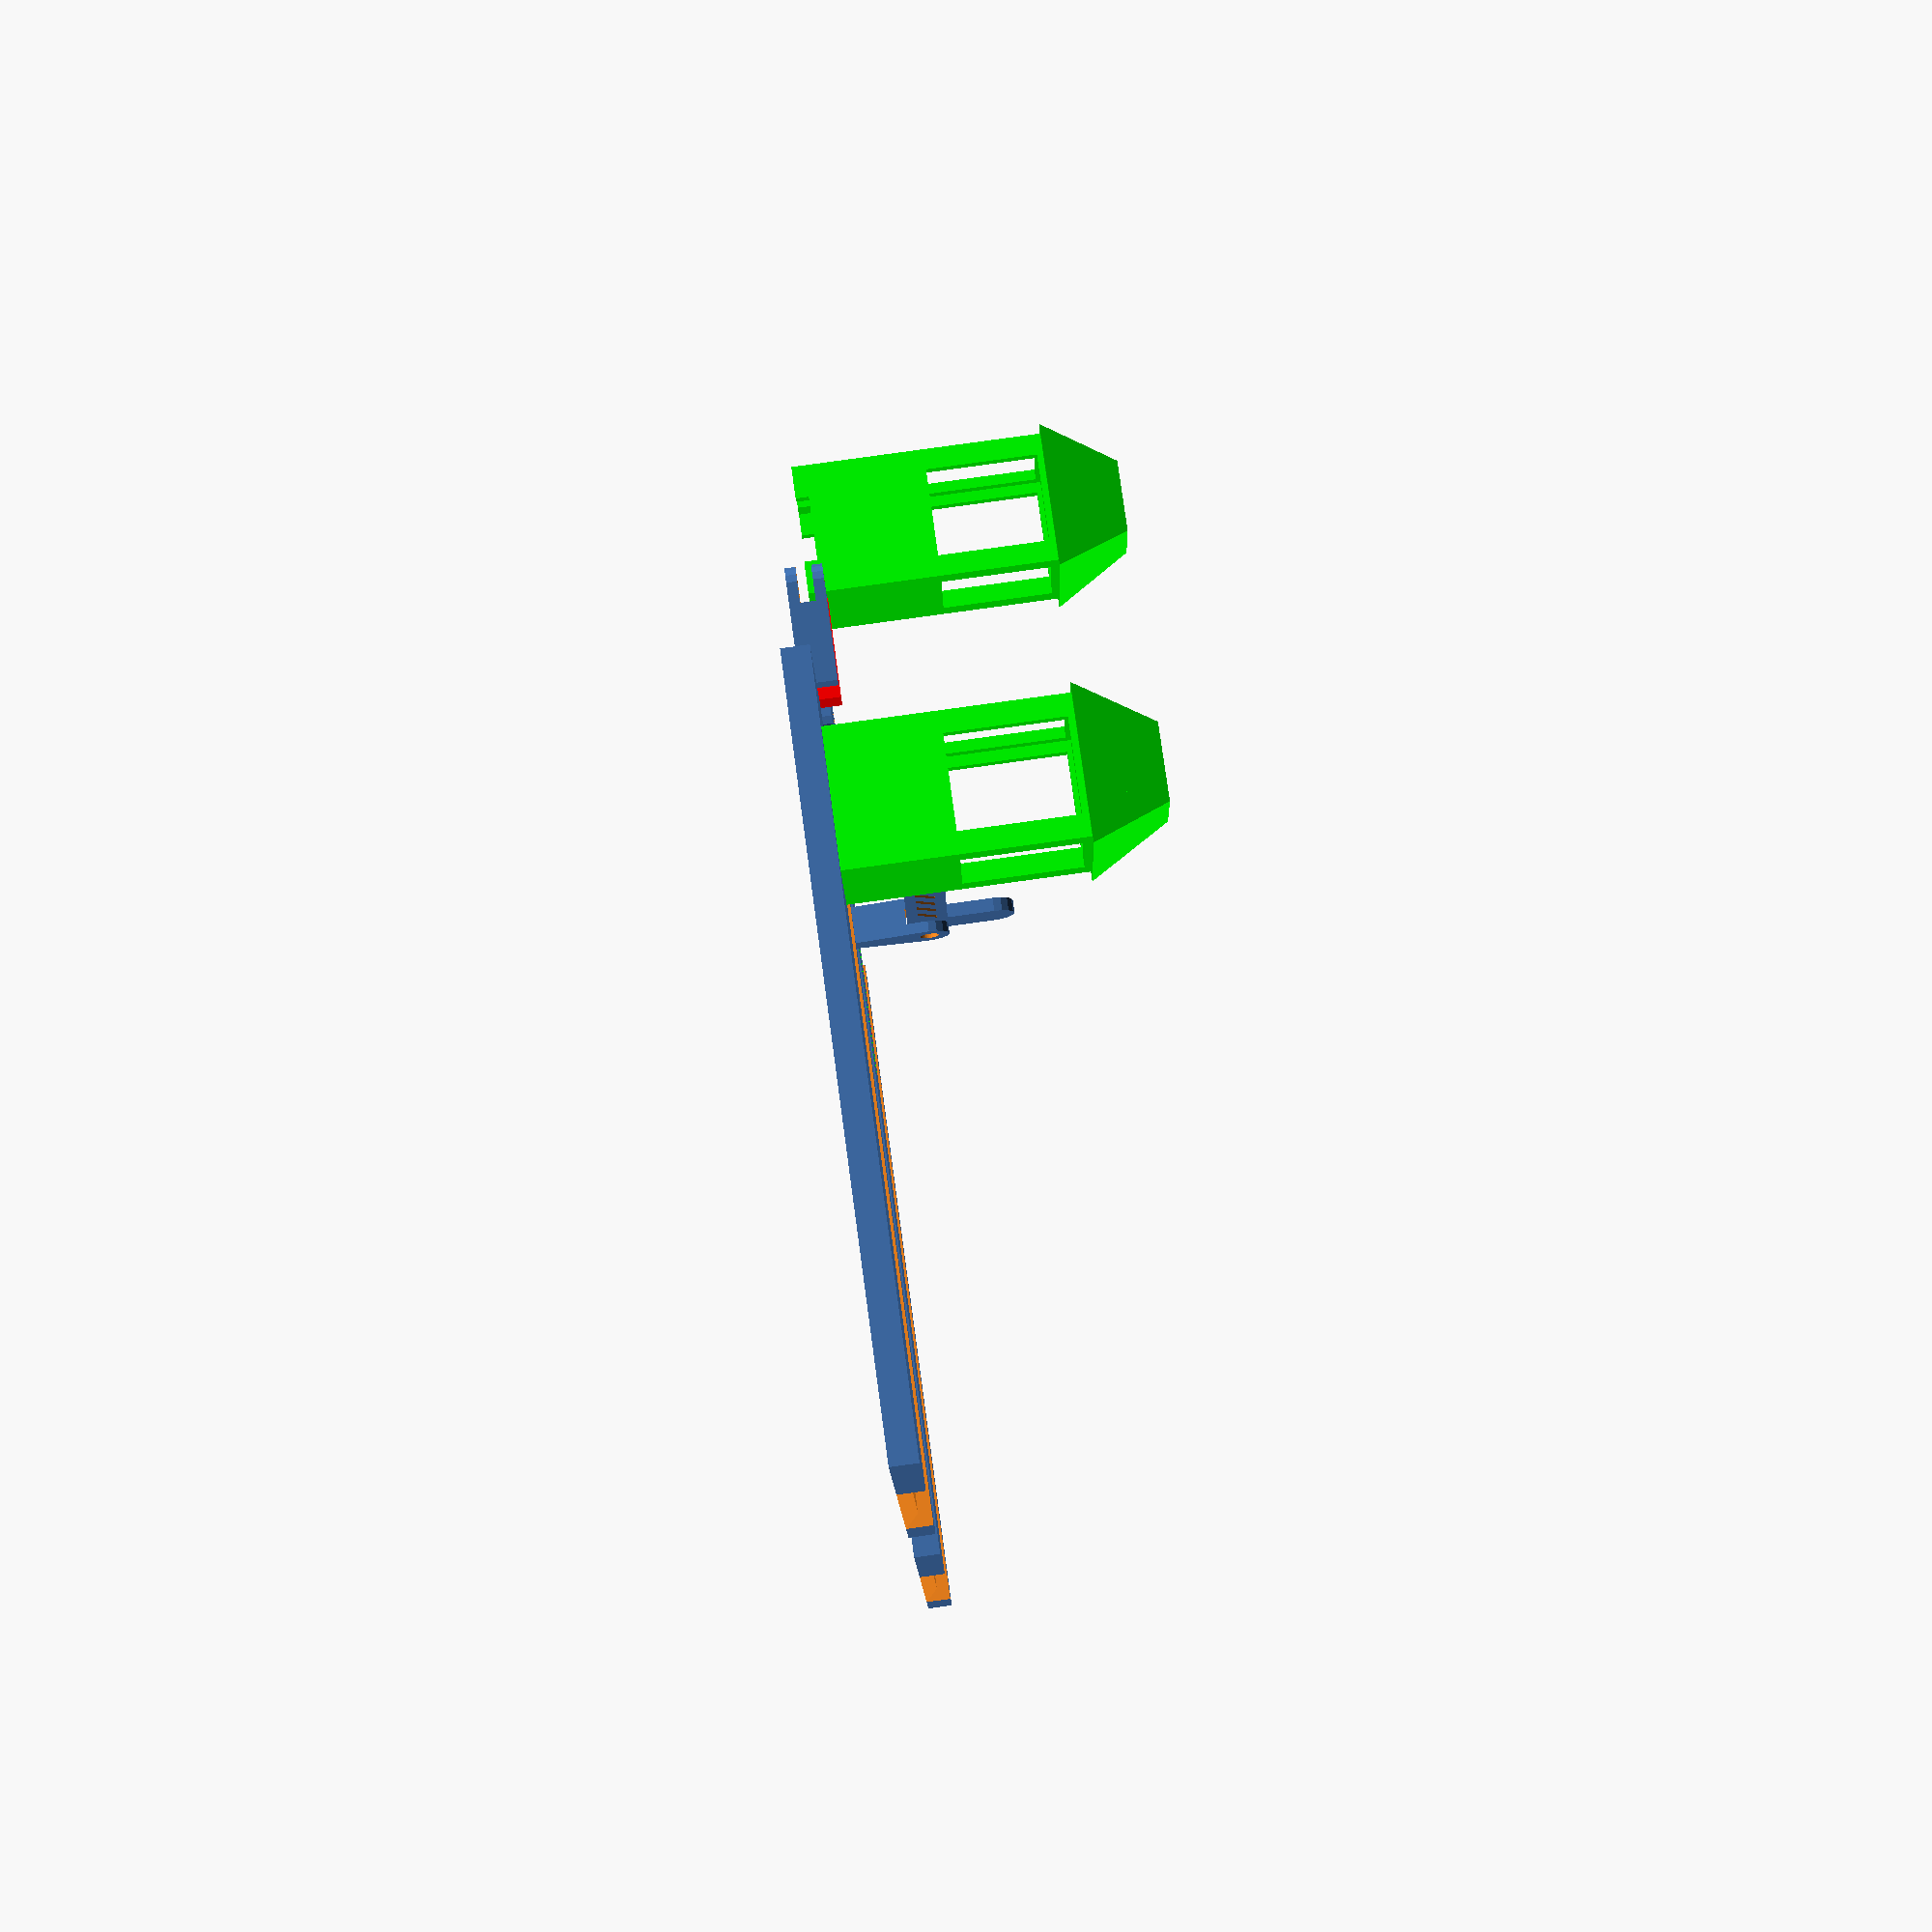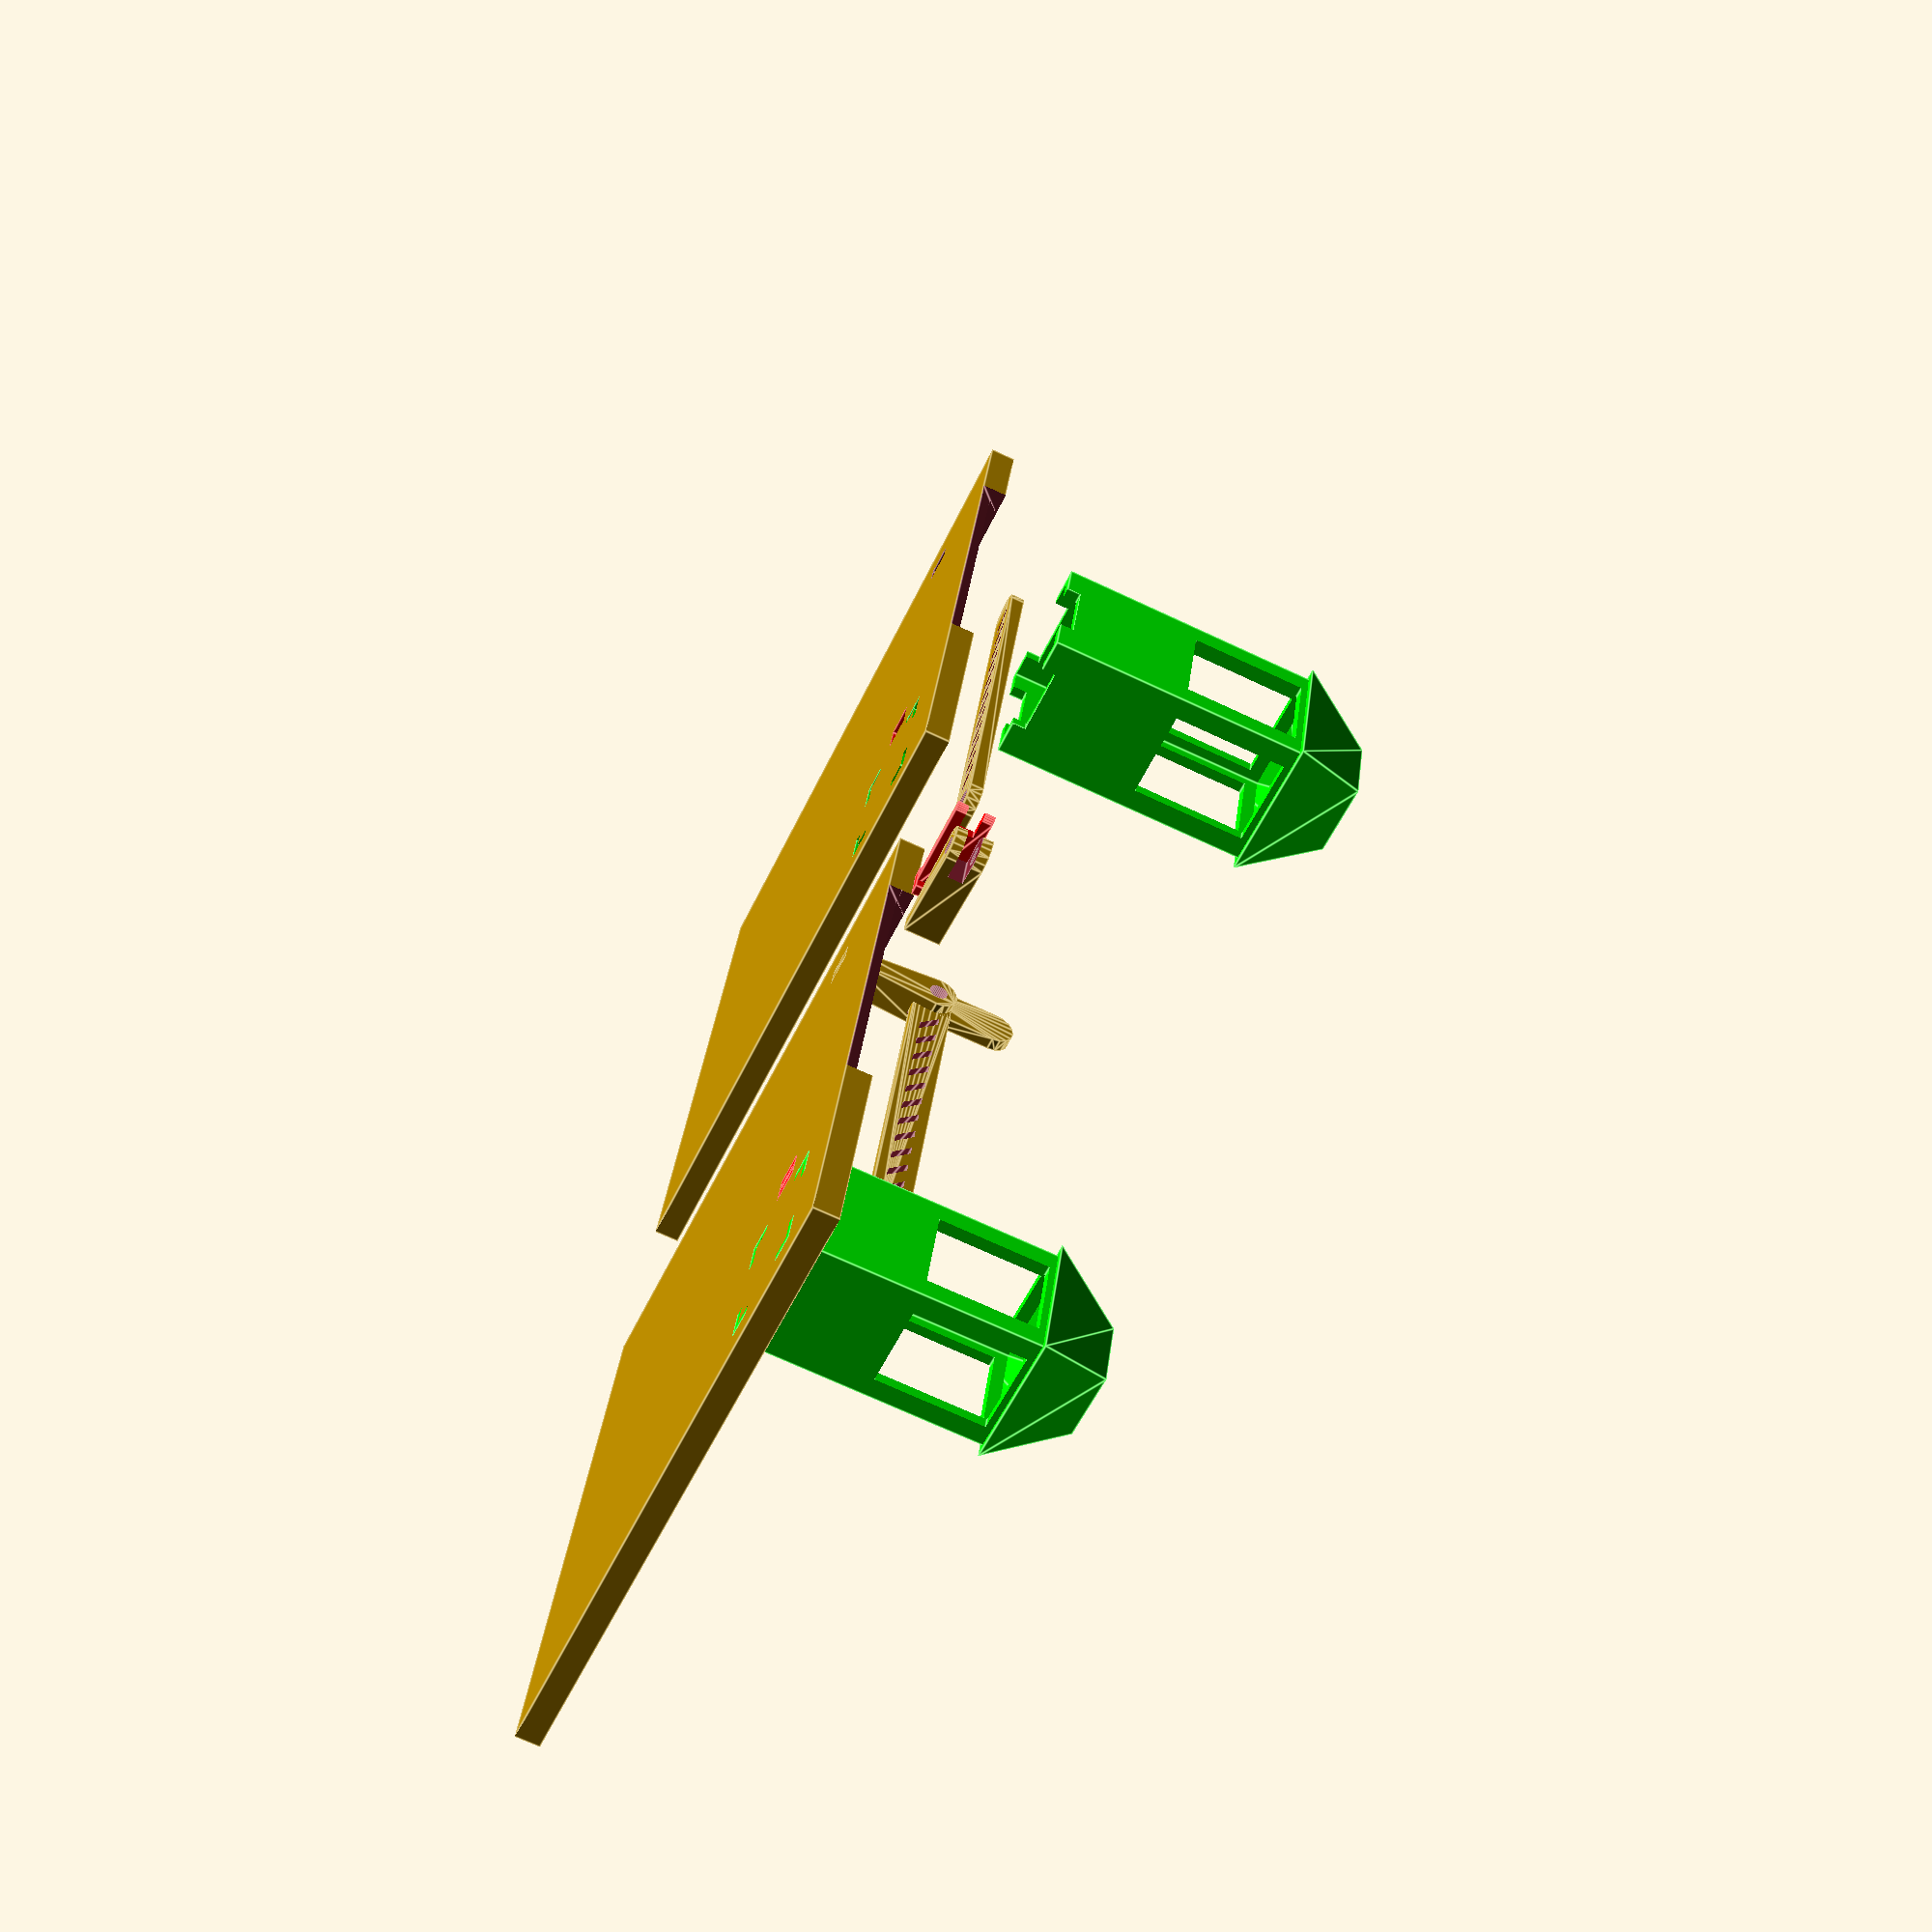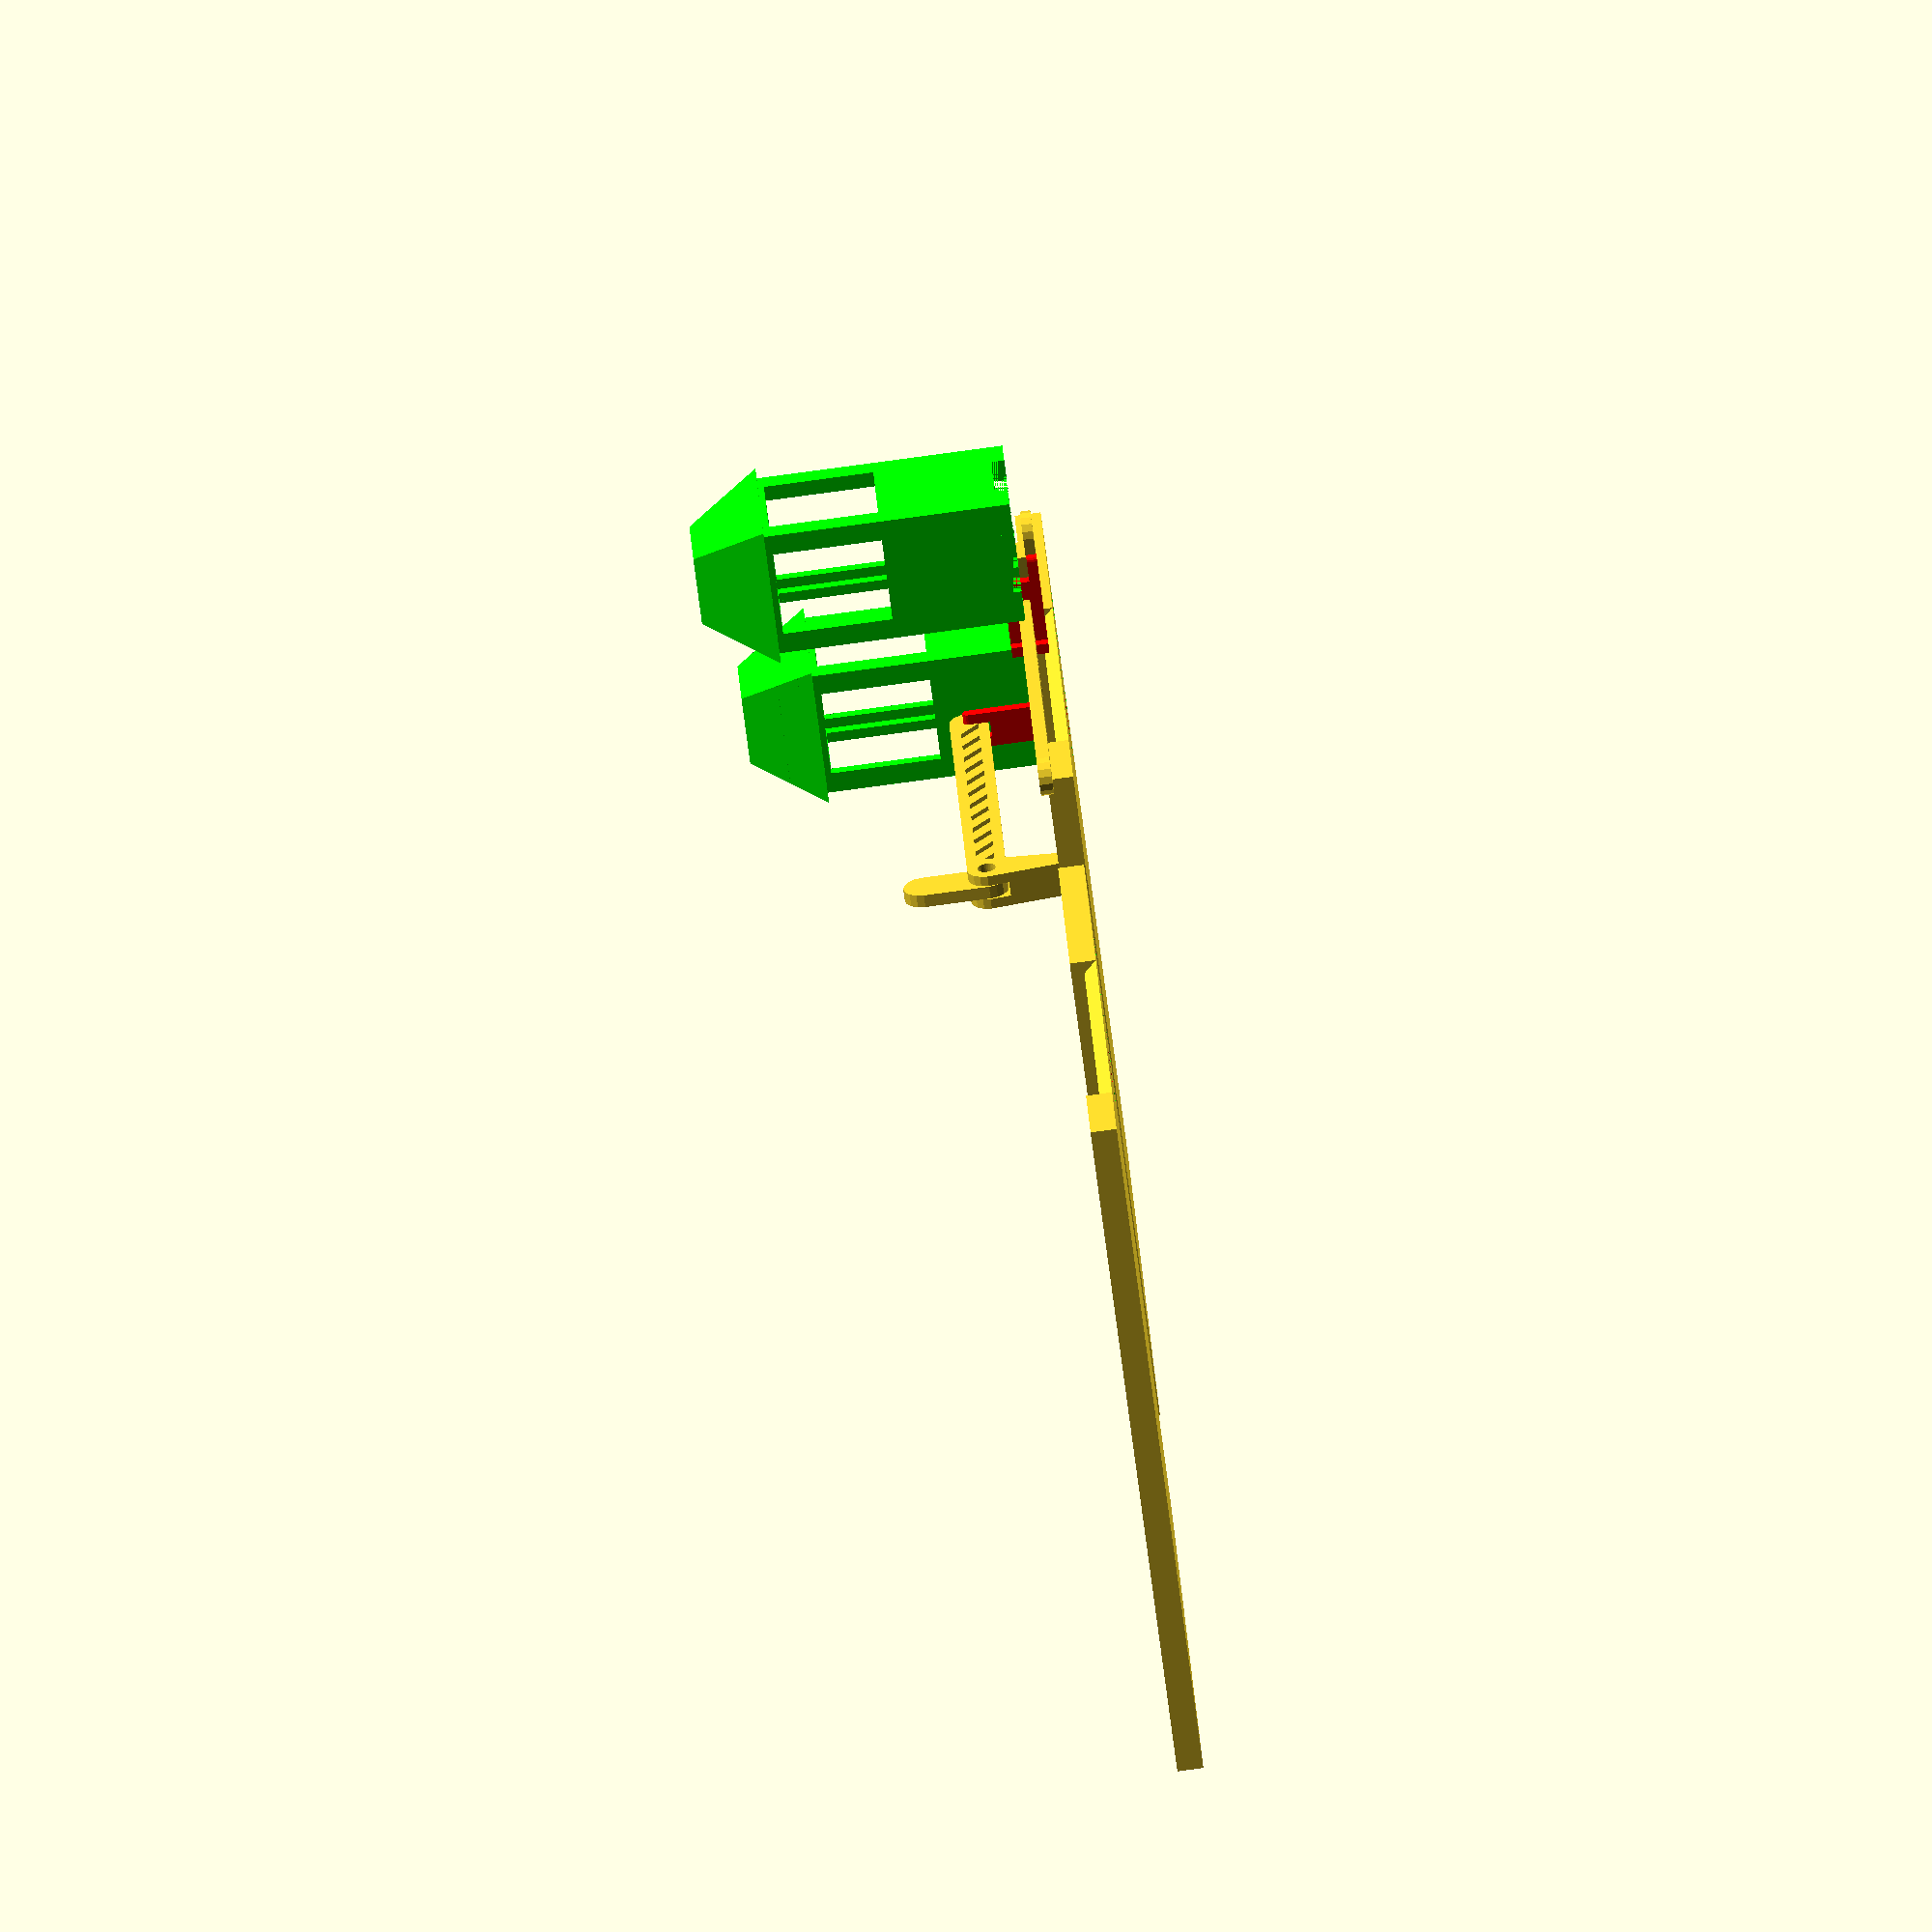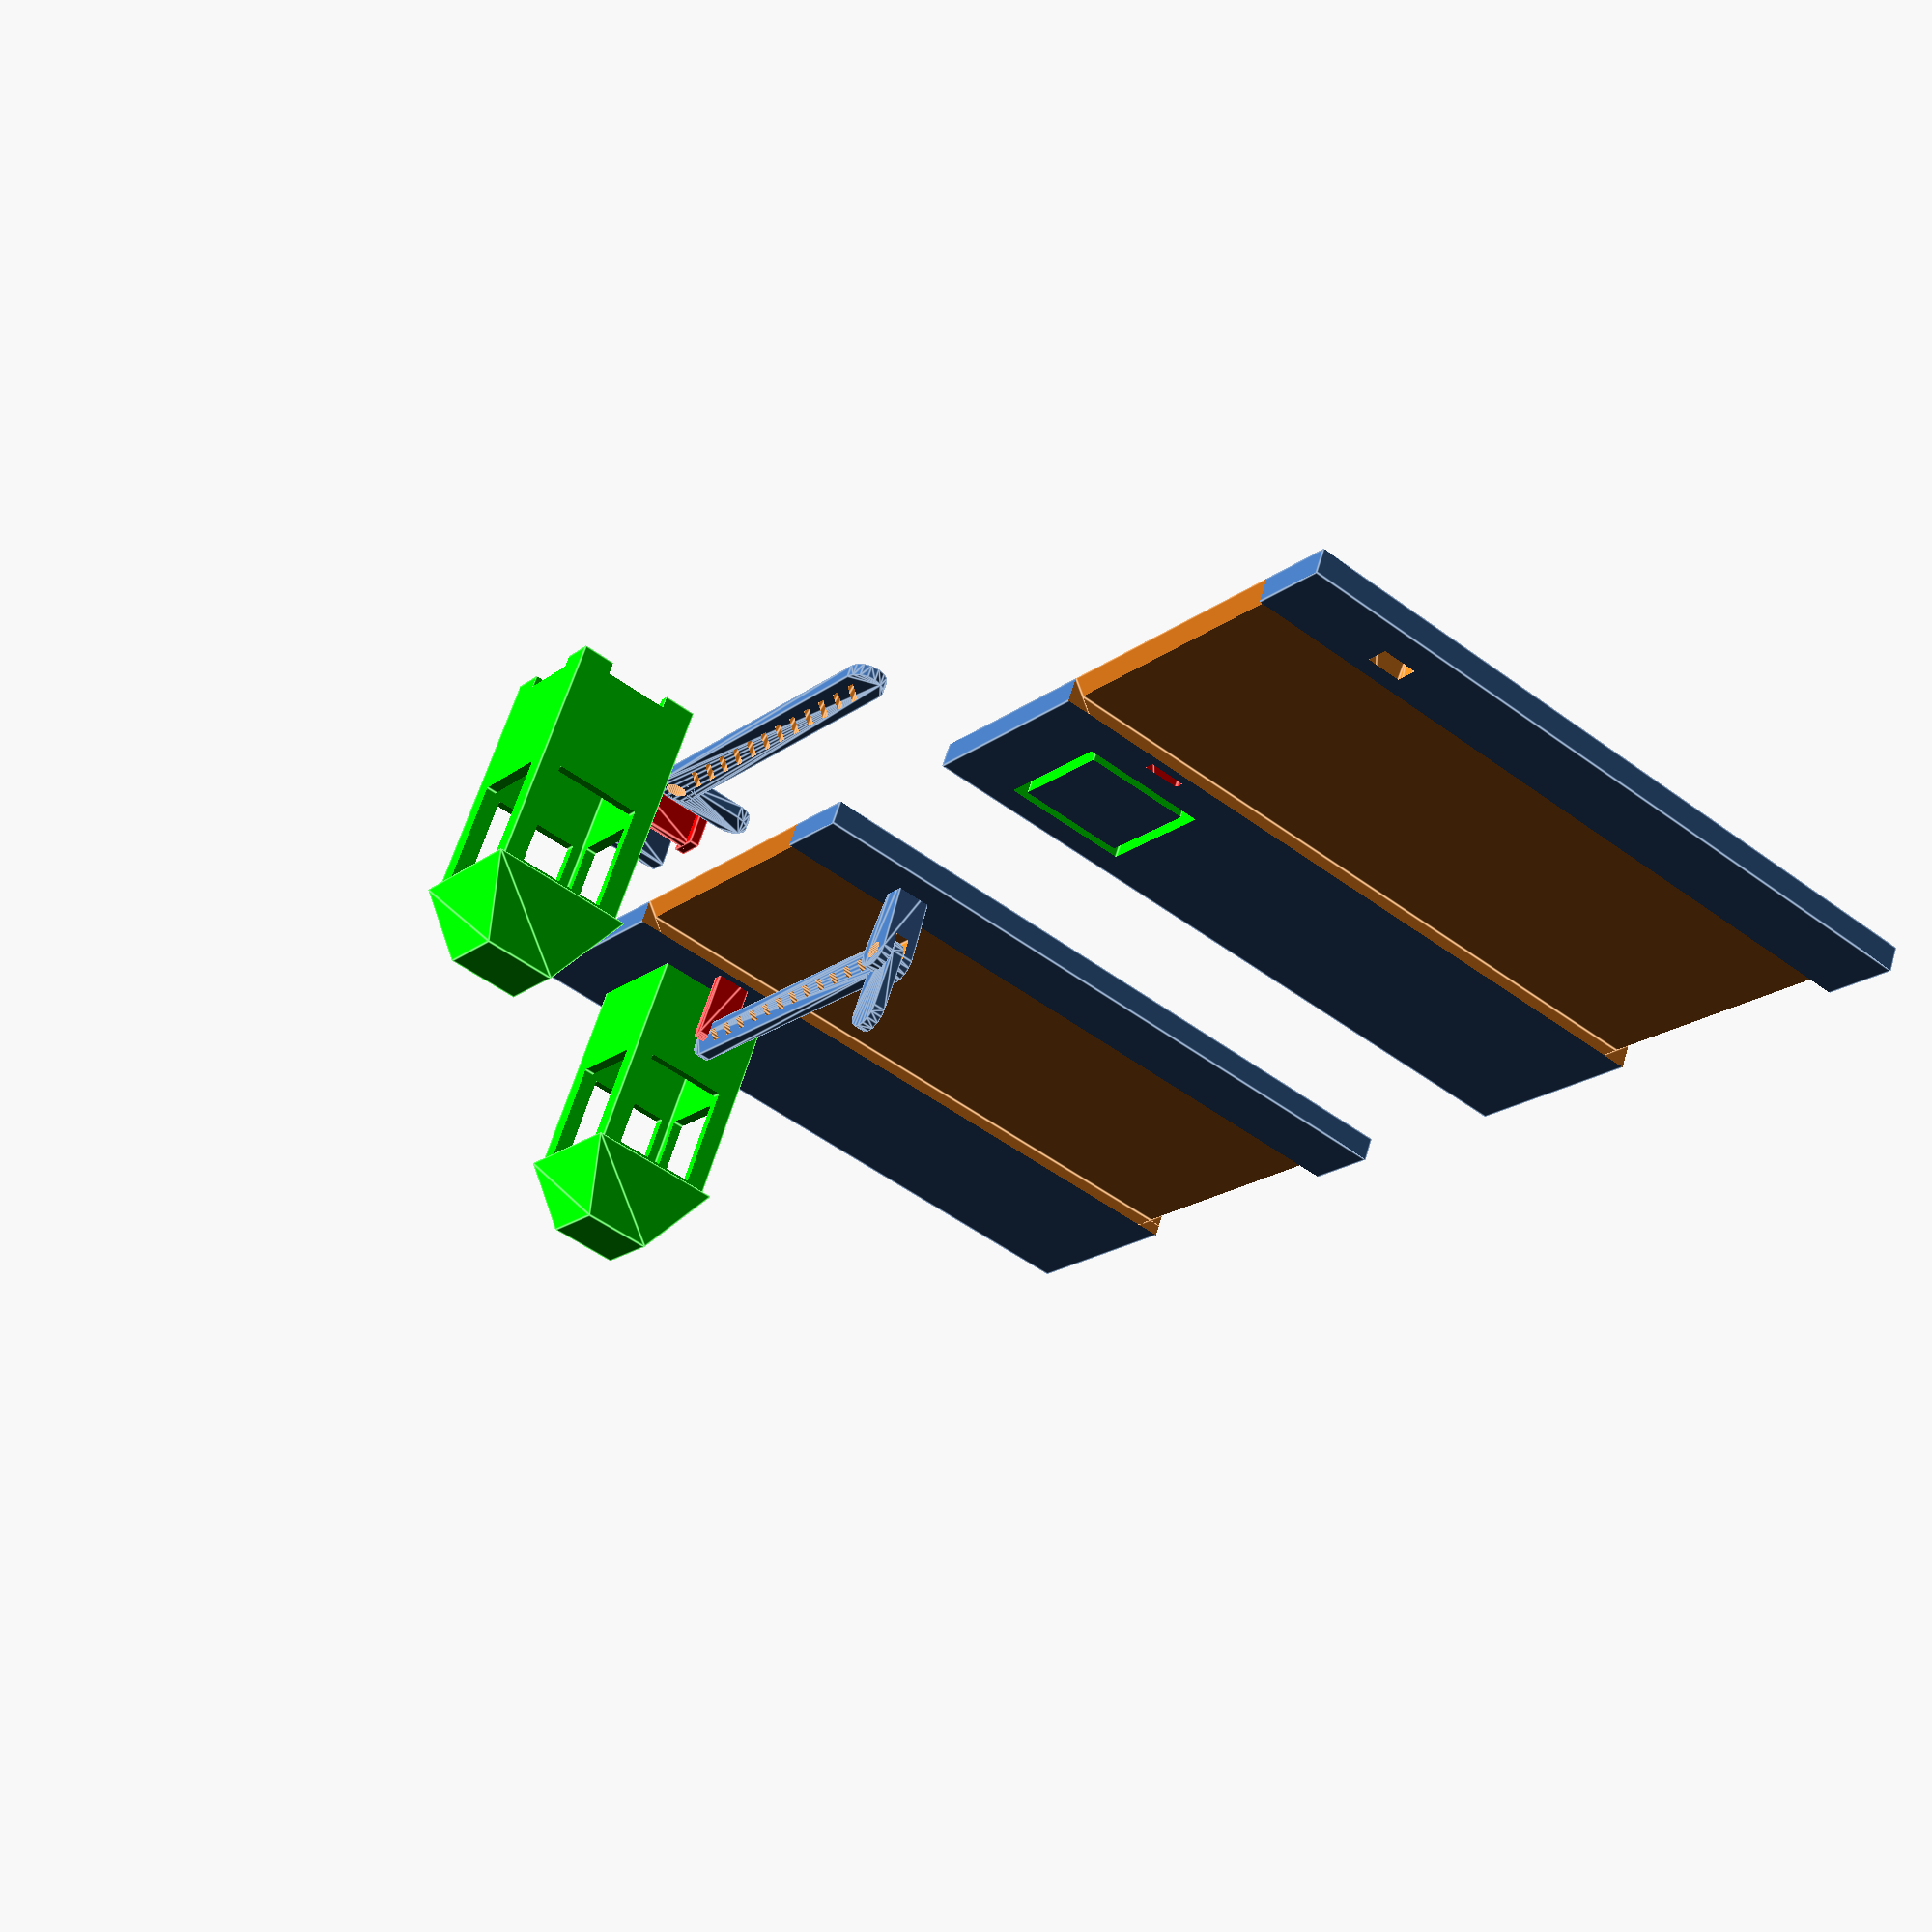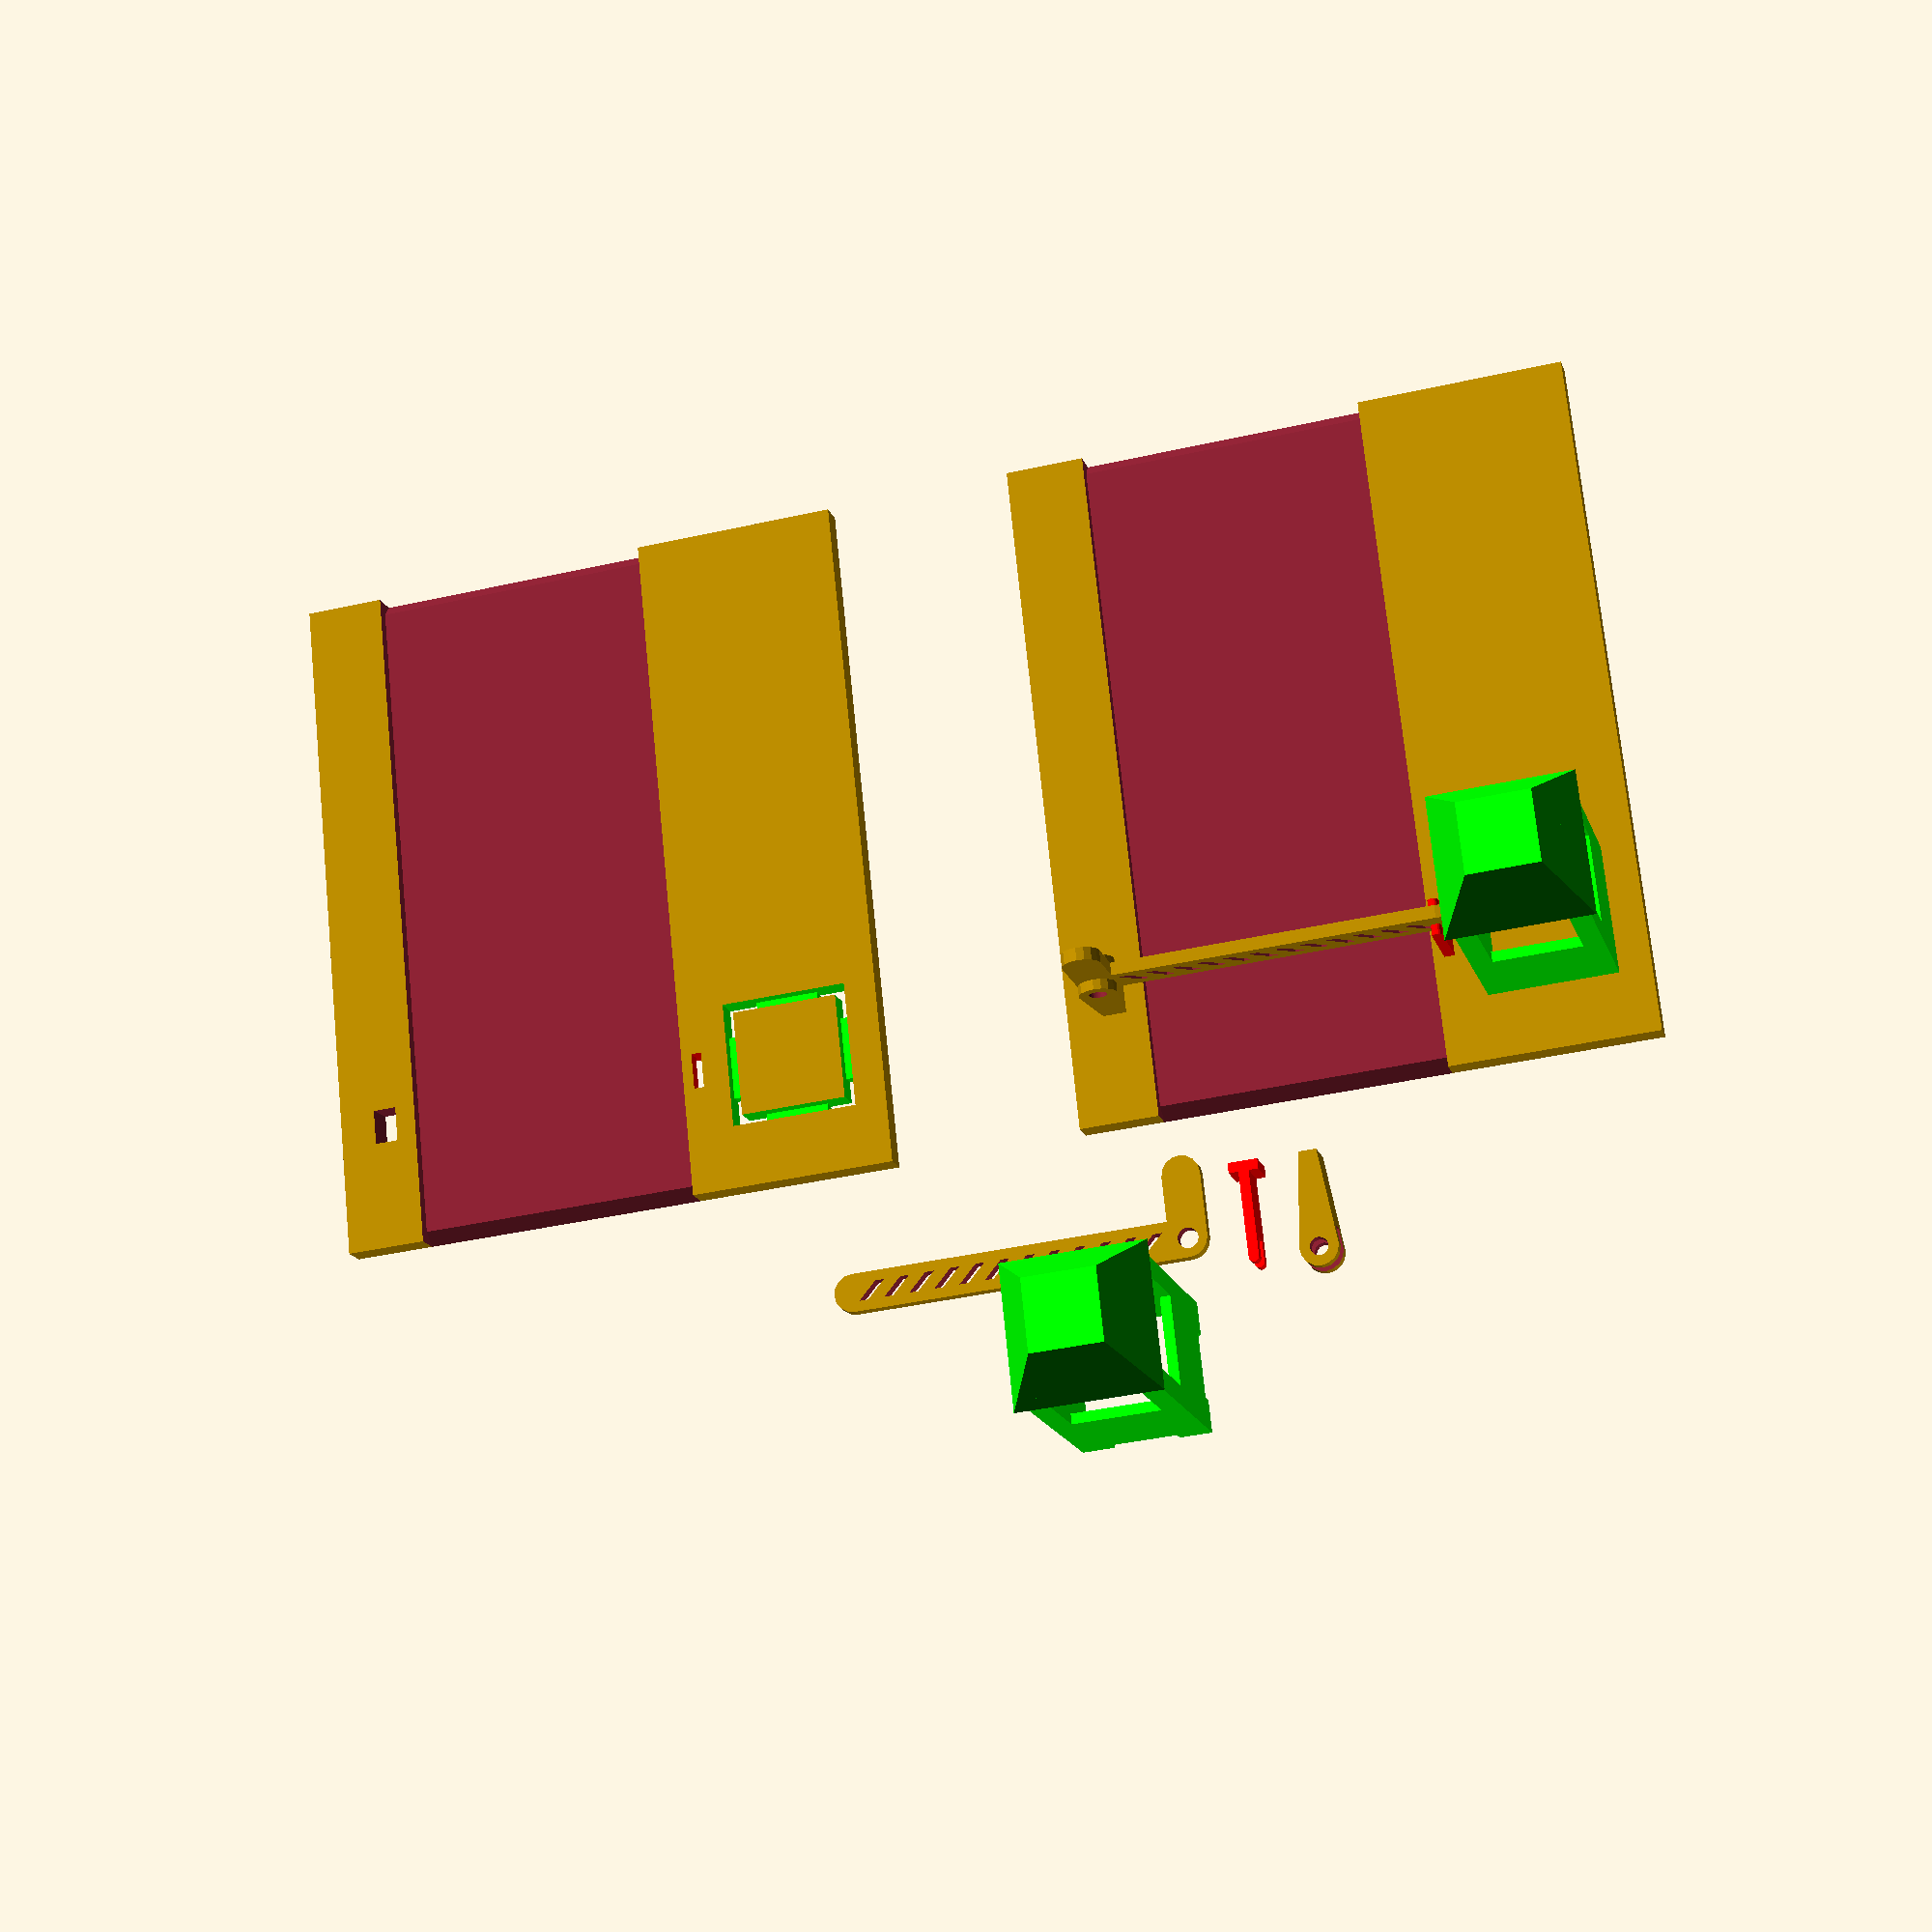
<openscad>
    W0=1.6;
    HOLE_D_FREE=3.2;
    HOLE_D=2.8;

LANE_W=45;
LANE_SEP=5;
BARRIER_W=2;
BARRIER_H=6;
BARRIER_L=LANE_W+LANE_SEP*2;

module hullChain(pos){
    for(i=[0:len(pos)-2]) {
         hull() {
             translate(pos[i])
                children();
             translate(pos[i+1])
                children();
         }
     }
}

module barrier() {

     difference() {
         hullChain([[0,-10,0],[0,0,0],[BARRIER_L-BARRIER_W,0,0]])
                cylinder($fn=16,d=BARRIER_H,h=BARRIER_W,center=true);
        cylinder($fn=32,d=HOLE_D_FREE,h=100,center=true);
         
         
         
         for(x=[BARRIER_W+2*BARRIER_W:2*BARRIER_W:BARRIER_L-2*BARRIER_W]) {
             translate([x,0,0])
             render()
                intersection() {
                    rotate(45,[0,0,1])
                    cube([10,1,11],center=true);
                    S=BARRIER_H-2*W0;
                  cube([S+10,S,11],center=true);
                }
             
             
         }
    }
//    cube([BARRIER_L,BARRIER_W,BARRIER_H]);
}

    BOTTOM_W=4;
eps=5e-3;
    BW=20;
    BH=40;
    BOOTH_POS=[-LANE_W/2 -BW/2-LANE_SEP*3/2,0,-BOTTOM_W-eps];
module booth() {
    W=1.6;
    module roof(){
            B_ROOF=BW*sqrt(2)+2*W;
            B_ROOF_H=B_ROOF/sqrt(2)/2;
        difference() {
            rotate(45,[0,0,1])
            cylinder($fn=4,h=B_ROOF_H,d2=B_ROOF/2,d1=B_ROOF);
            }
    }
        
    color([0,1,0]) {
    translate([0,0,BH/2]) {
        difference() {
            cube([BW,BW,BH],center=true);
            U=BW-2*W;
            U2=BW-4*W;
            cube([U,U,BH*2],center=true);
            
            translate([0,0,U/2]) {
                cube([U2,BH,U],center=true);
                rotate(90,[0,0,1])
                cube([U2,BH,U],center=true);
            }
            for(r=[0,90]) {
                rotate(r,[0,0,1])
                translate([0,0,-BH/2])
                cube([BW+eps,BW/2,BOTTOM_W],center=true);
            }
        }
        
        translate([0,0,BH/2-W*sqrt(2)])
        difference() {
            roof();
            translate([0,0,-2*W*sqrt(2)])
            roof();
        }
    }
}
}

module road() {
    ROAD_W=2;
    WX=-10;
    W=90;
    D1=20;
    D2=-90;
    difference() {
        translate([0,0,-BOTTOM_W/2])
        translate([WX,(D1+D2)/2,0])
        cube([W,D1-D2,BOTTOM_W],center=true);
        // cut out road
        cube([LANE_W,2*100,2*(BOTTOM_W-ROAD_W)],center=true);
        // cut out ramps for cars
        for(y=[D1,D2])
        translate([0,y,0])
        rotate(45,[1,0,0])
        cube([LANE_W,BOTTOM_W*sqrt(2),BOTTOM_W*sqrt(2)],center=true);
        // cut out booth foundation
        translate(BOOTH_POS)
            booth();
        
        translate(BARRIER_POS)
            rotate(90,[1,0,0])
            barrier_post();
        translate(BARRIER_POS2)
            rotate(90,[1,0,0])
            barrier_post2();

    }
}


//barrier();

    BARRIER_POS=[LANE_W/2+LANE_SEP,0,-BOTTOM_W-eps];
    BARRIER_POS2=[-LANE_W/2-LANE_SEP/2,0,-BOTTOM_W-eps];
BARRIER_STAND_H=15;

module barrier_post() {
    W=1.6;
    SP=.3;
    W1=BARRIER_W+SP;
    W2=W1+2*W;
    D1=BARRIER_H+SP;
 $fn=16;   
    
    difference() {
        hull() {
            translate([0,BARRIER_STAND_H,0])
            cylinder(d=HOLE_D+2*W,h=W2,center=true);
            cube([HOLE_D,.001,W2],center=true);
//            cylinder(d=D1,h=W2,center=true);
        }
        translate([0,BARRIER_STAND_H,0])    {
            cube([D1,D1,W1],center=true);
            cylinder($fn=32,d=HOLE_D,h=100,center=true);
        }
//        cylinder(d=D1+.00,h=W1,center=true);
        
    }
}

module barrier_post2() {
    W=1.6;
    SP=.5;
    W1=BARRIER_W+SP;
    W2=W1+2*W;
    D1=BARRIER_H+SP;
 $fn=16;   
    color([1,0,0]){
    
    difference() {
        hull() {
            translate([0,BARRIER_STAND_H,0])
            cylinder(d=W,h=W2,center=true);
            cube([W,.001,W2],center=true);
        }
        translate([0,BARRIER_STAND_H,0])    {
            cube([D1,D1,W1],center=true);
        }
    }
    translate([0,W/2,0])
    cube([W+3,W,W2],center=true);
    }
}


module preview() {
    translate(BOOTH_POS)
    booth();
    road();
    translate(BARRIER_POS + [0,0,BARRIER_STAND_H])
    rotate(90,[1,0,0])
    rotate(180,[0,0,1])
    barrier();
    
    translate(BARRIER_POS)
    rotate(90,[1,0,0])
    barrier_post();
    translate(BARRIER_POS2)
    rotate(90,[1,0,0])
    barrier_post2();
    
    translate([120,0])
    road();
    translate([0,30])
    barrier_post();
    translate([10,30])
    barrier_post2();
    translate([30,60])
    booth();
    translate([20,40])
    barrier();
    
}

mode="preview";
if(mode=="preview")
    preview();

if(mode=="road")
    road();
if(mode=="barrier_post")
    barrier_post();
if(mode=="barrier_post2")
    barrier_post2();
if(mode=="booth")
    booth();
if(mode=="barrier")
    barrier();

//booth();




</openscad>
<views>
elev=275.4 azim=97.1 roll=262.2 proj=p view=wireframe
elev=70.0 azim=254.0 roll=244.8 proj=p view=edges
elev=87.8 azim=114.6 roll=97.6 proj=o view=wireframe
elev=119.6 azim=125.9 roll=163.7 proj=p view=edges
elev=196.6 azim=354.1 roll=165.0 proj=p view=wireframe
</views>
